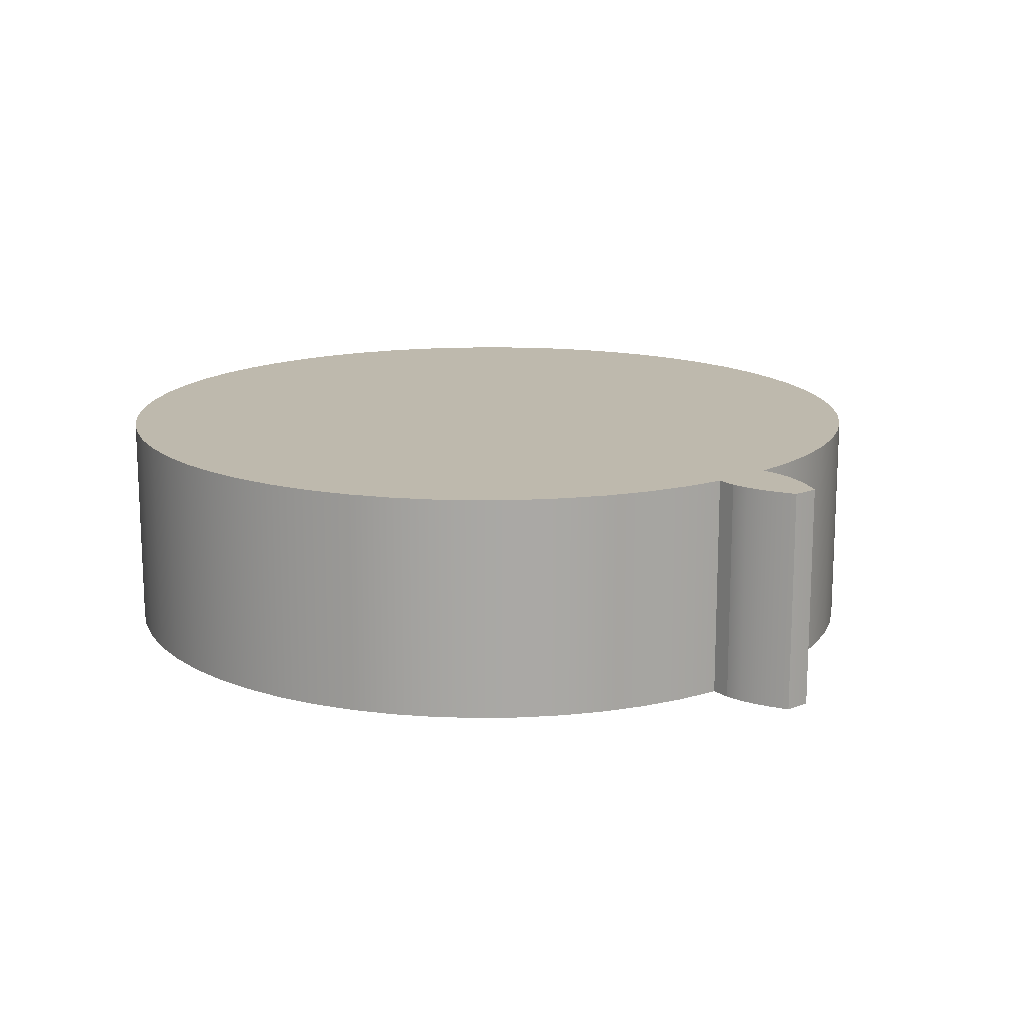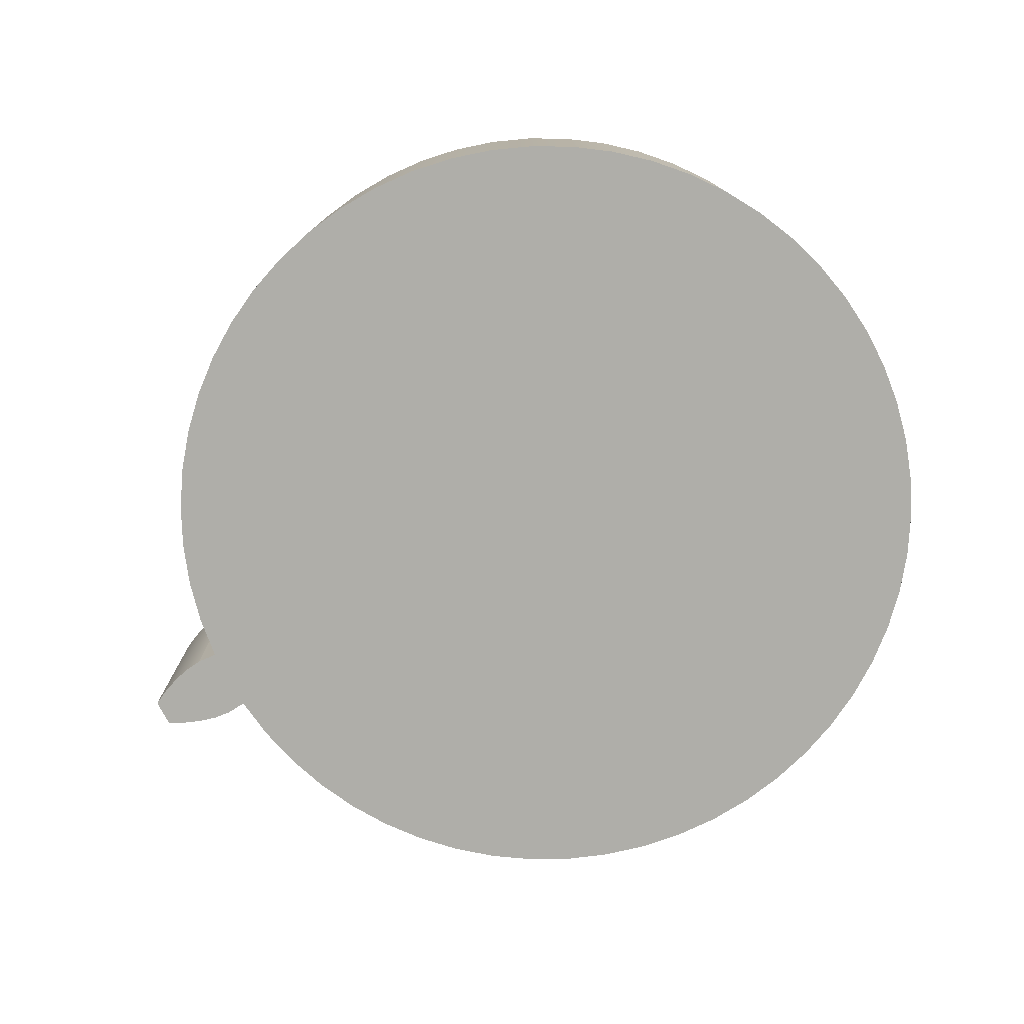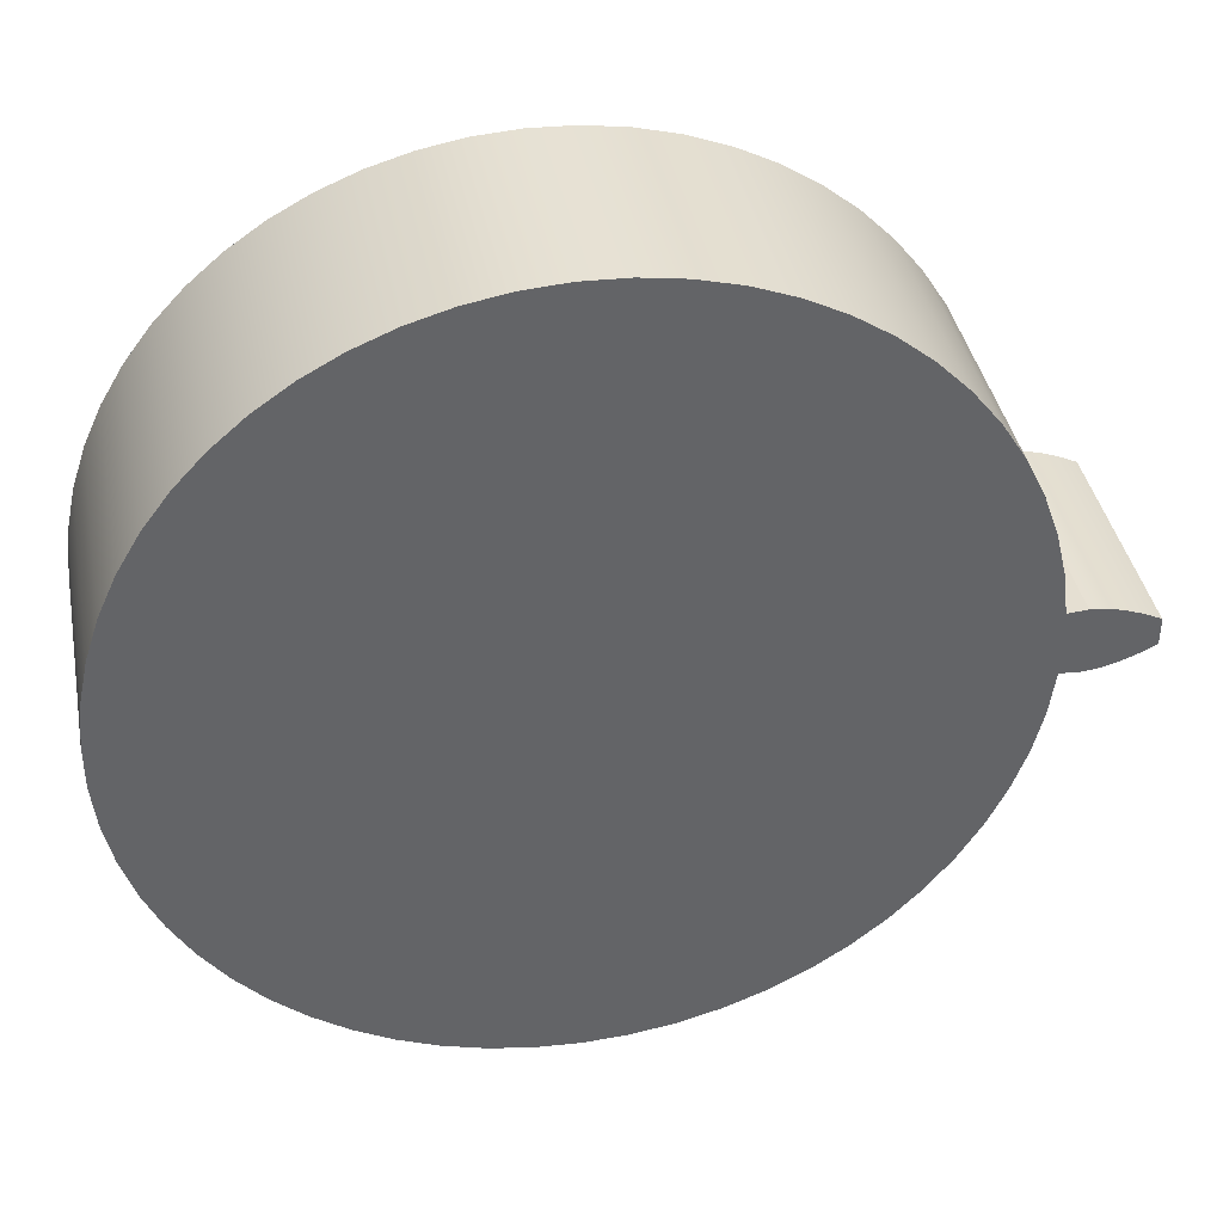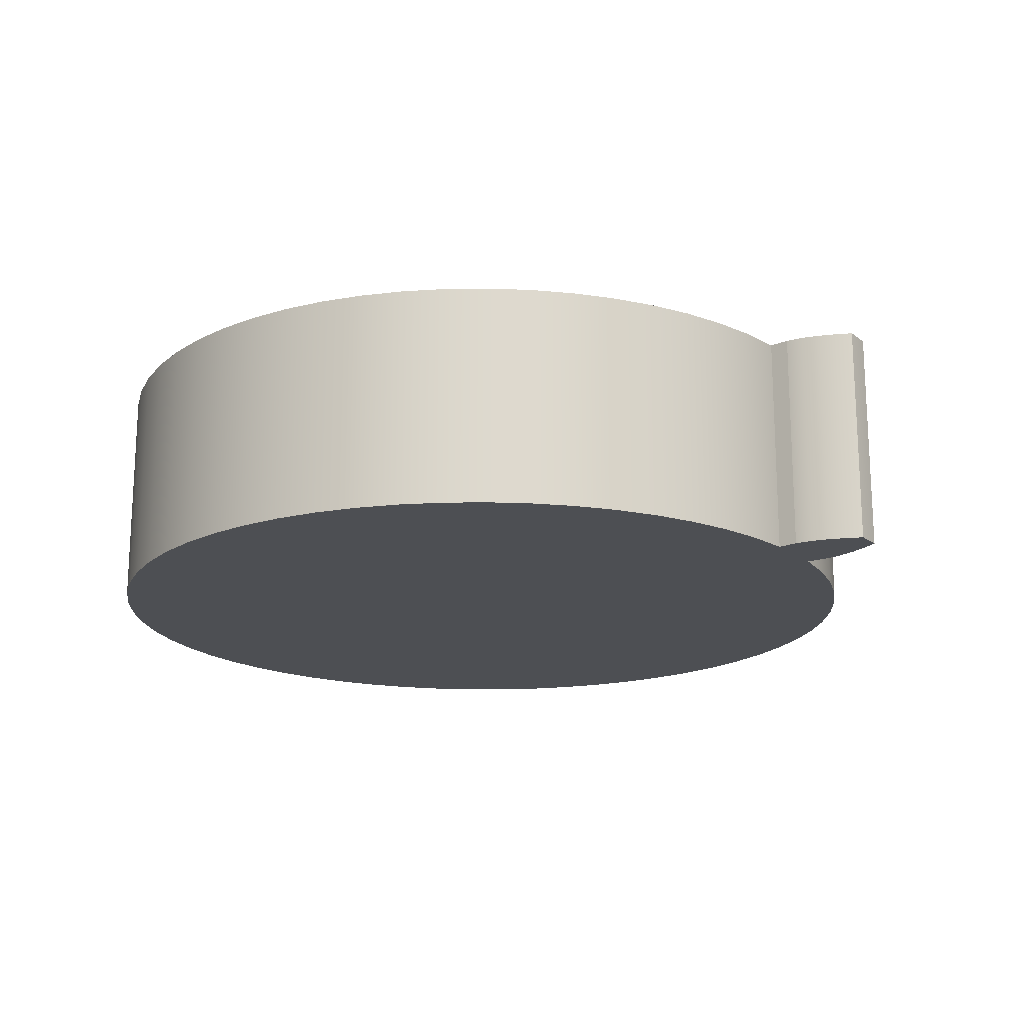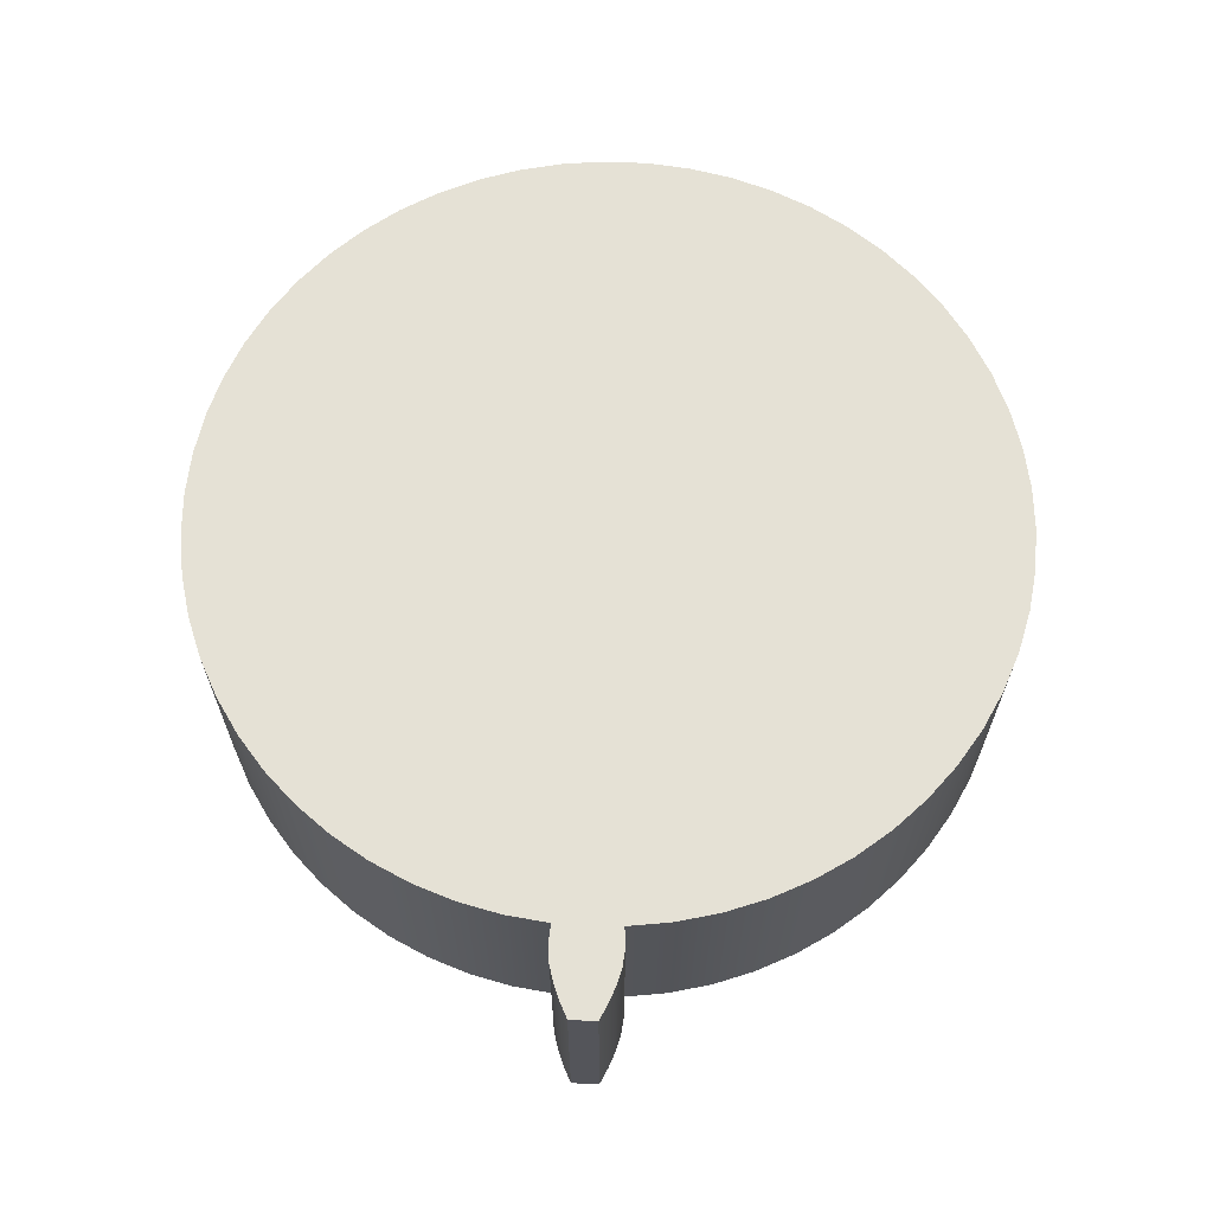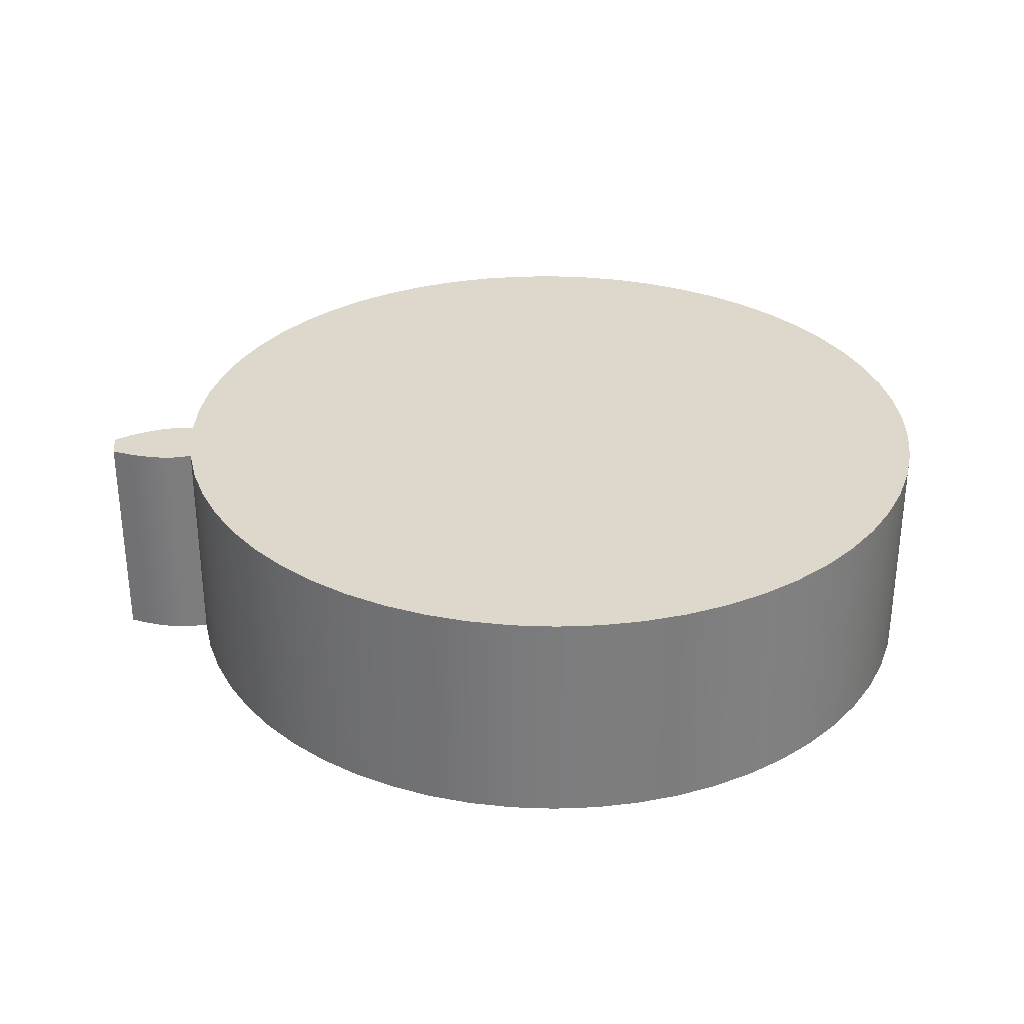
<metadata>
{"format":"obj","ext":"obj","renderer":"f3d","projection":"perspective","resolution":1024,"background":"white","views":[{"elev":15.2,"azim":49.4,"up":"+Z"},{"elev":-77.5,"azim":-152.2,"up":"+Z"},{"elev":39.2,"azim":-10.9,"up":"+Y"},{"elev":-17.9,"azim":34.7,"up":"+Z"},{"elev":65.1,"azim":92.6,"up":"+Z"},{"elev":31.2,"azim":174.5,"up":"+Z"}]}
</metadata>
<code>
v 1.786 -0.1434 0
v 1.873 -0.1504 0
v 1.873 -0.1504 1
v 1.786 -0.1434 1
v 1.873 0.1504 0
v 1.786 0.1434 0
v 1.786 0.1434 1
v 1.873 0.1504 1
v 2.166 0.0598 0
v 2.096 0.0936 0
v 2.024 0.1215 0
v 1.95 0.1419 0
v 1.873 0.1504 0
v 1.873 0.1504 1
v 1.95 0.1419 1
v 2.024 0.1215 1
v 2.096 0.0936 1
v 2.166 0.0598 1
v 2.166 -0.0598 0
v 2.167 -0.01994 0
v 2.167 0.01994 0
v 2.166 0.0598 0
v 2.166 0.0598 1
v 2.167 0.01994 1
v 2.167 -0.01994 1
v 2.166 -0.0598 1
v 1.873 -0.1504 0
v 1.95 -0.1419 0
v 2.024 -0.1215 0
v 2.096 -0.0936 0
v 2.166 -0.0598 0
v 2.166 -0.0598 1
v 2.096 -0.0936 1
v 2.024 -0.1215 1
v 1.95 -0.1419 1
v 1.873 -0.1504 1
v 1.786 0.1434 1
v 1.786 0.1434 0
v 1.76 0.334 0
v 1.714 0.5208 0
v 1.649 0.7016 0
v 1.564 0.8743 0
v 1.461 1.037 0
v 1.342 1.188 0
v 1.206 1.325 0
v 1.057 1.446 0
v 0.8963 1.551 0
v 0.7248 1.639 0
v 0.545 1.707 0
v 0.3588 1.755 0
v 0.1686 1.784 0
v -0.02364 1.792 0
v -0.2156 1.779 0
v -0.405 1.745 0
v -0.5898 1.692 0
v -0.7678 1.619 0
v -0.9369 1.527 0
v -1.095 1.418 0
v -1.241 1.292 0
v -1.372 1.152 0
v -1.488 0.998 0
v -1.586 0.8327 0
v -1.667 0.6579 0
v -1.727 0.4754 0
v -1.768 0.2874 0
v -1.789 0.09618 0
v -1.789 -0.09618 0
v -1.768 -0.2874 0
v -1.727 -0.4754 0
v -1.667 -0.6579 0
v -1.586 -0.8327 0
v -1.488 -0.998 0
v -1.372 -1.152 0
v -1.241 -1.292 0
v -1.095 -1.418 0
v -0.9369 -1.527 0
v -0.7678 -1.619 0
v -0.5898 -1.692 0
v -0.405 -1.745 0
v -0.2156 -1.779 0
v -0.02364 -1.792 0
v 0.1686 -1.784 0
v 0.3588 -1.755 0
v 0.545 -1.707 0
v 0.7248 -1.639 0
v 0.8963 -1.551 0
v 1.057 -1.446 0
v 1.206 -1.325 0
v 1.342 -1.188 0
v 1.461 -1.037 0
v 1.564 -0.8743 0
v 1.649 -0.7016 0
v 1.714 -0.5208 0
v 1.76 -0.334 0
v 1.786 -0.1434 0
v 1.786 -0.1434 1
v 1.76 -0.334 1
v 1.714 -0.5208 1
v 1.649 -0.7016 1
v 1.564 -0.8743 1
v 1.461 -1.037 1
v 1.342 -1.188 1
v 1.206 -1.325 1
v 1.057 -1.446 1
v 0.8963 -1.551 1
v 0.7248 -1.639 1
v 0.545 -1.707 1
v 0.3588 -1.755 1
v 0.1686 -1.784 1
v -0.02364 -1.792 1
v -0.2156 -1.779 1
v -0.405 -1.745 1
v -0.5898 -1.692 1
v -0.7678 -1.619 1
v -0.9369 -1.527 1
v -1.095 -1.418 1
v -1.241 -1.292 1
v -1.372 -1.152 1
v -1.488 -0.998 1
v -1.586 -0.8327 1
v -1.667 -0.6579 1
v -1.727 -0.4754 1
v -1.768 -0.2874 1
v -1.789 -0.09618 1
v -1.789 0.09618 1
v -1.768 0.2874 1
v -1.727 0.4754 1
v -1.667 0.6579 1
v -1.586 0.8327 1
v -1.488 0.998 1
v -1.372 1.152 1
v -1.241 1.292 1
v -1.095 1.418 1
v -0.9369 1.527 1
v -0.7678 1.619 1
v -0.5898 1.692 1
v -0.405 1.745 1
v -0.2156 1.779 1
v -0.02364 1.792 1
v 0.1686 1.784 1
v 0.3588 1.755 1
v 0.545 1.707 1
v 0.7248 1.639 1
v 0.8963 1.551 1
v 1.057 1.446 1
v 1.206 1.325 1
v 1.342 1.188 1
v 1.461 1.037 1
v 1.564 0.8743 1
v 1.649 0.7016 1
v 1.714 0.5208 1
v 1.76 0.334 1
v 1.786 0.1434 1
v 1.76 0.334 1
v 1.714 0.5208 1
v 1.649 0.7016 1
v 1.564 0.8743 1
v 1.461 1.037 1
v 1.342 1.188 1
v 1.206 1.325 1
v 1.057 1.446 1
v 0.8963 1.551 1
v 0.7248 1.639 1
v 0.545 1.707 1
v 0.3588 1.755 1
v 0.1686 1.784 1
v -0.02364 1.792 1
v -0.2156 1.779 1
v -0.405 1.745 1
v -0.5898 1.692 1
v -0.7678 1.619 1
v -0.9369 1.527 1
v -1.095 1.418 1
v -1.241 1.292 1
v -1.372 1.152 1
v -1.488 0.998 1
v -1.586 0.8327 1
v -1.667 0.6579 1
v -1.727 0.4754 1
v -1.768 0.2874 1
v -1.789 0.09618 1
v -1.789 -0.09618 1
v -1.768 -0.2874 1
v -1.727 -0.4754 1
v -1.667 -0.6579 1
v -1.586 -0.8327 1
v -1.488 -0.998 1
v -1.372 -1.152 1
v -1.241 -1.292 1
v -1.095 -1.418 1
v -0.9369 -1.527 1
v -0.7678 -1.619 1
v -0.5898 -1.692 1
v -0.405 -1.745 1
v -0.2156 -1.779 1
v -0.02364 -1.792 1
v 0.1686 -1.784 1
v 0.3588 -1.755 1
v 0.545 -1.707 1
v 0.7248 -1.639 1
v 0.8963 -1.551 1
v 1.057 -1.446 1
v 1.206 -1.325 1
v 1.342 -1.188 1
v 1.461 -1.037 1
v 1.564 -0.8743 1
v 1.649 -0.7016 1
v 1.714 -0.5208 1
v 1.76 -0.334 1
v 1.786 -0.1434 1
v 1.873 -0.1504 1
v 1.95 -0.1419 1
v 2.024 -0.1215 1
v 2.096 -0.0936 1
v 2.166 -0.0598 1
v 2.167 -0.01994 1
v 2.167 0.01994 1
v 2.166 0.0598 1
v 2.096 0.0936 1
v 2.024 0.1215 1
v 1.95 0.1419 1
v 1.873 0.1504 1
v 1.786 -0.1434 0
v 1.76 -0.334 0
v 1.714 -0.5208 0
v 1.649 -0.7016 0
v 1.564 -0.8743 0
v 1.461 -1.037 0
v 1.342 -1.188 0
v 1.206 -1.325 0
v 1.057 -1.446 0
v 0.8963 -1.551 0
v 0.7248 -1.639 0
v 0.545 -1.707 0
v 0.3588 -1.755 0
v 0.1686 -1.784 0
v -0.02364 -1.792 0
v -0.2156 -1.779 0
v -0.405 -1.745 0
v -0.5898 -1.692 0
v -0.7678 -1.619 0
v -0.9369 -1.527 0
v -1.095 -1.418 0
v -1.241 -1.292 0
v -1.372 -1.152 0
v -1.488 -0.998 0
v -1.586 -0.8327 0
v -1.667 -0.6579 0
v -1.727 -0.4754 0
v -1.768 -0.2874 0
v -1.789 -0.09618 0
v -1.789 0.09618 0
v -1.768 0.2874 0
v -1.727 0.4754 0
v -1.667 0.6579 0
v -1.586 0.8327 0
v -1.488 0.998 0
v -1.372 1.152 0
v -1.241 1.292 0
v -1.095 1.418 0
v -0.9369 1.527 0
v -0.7678 1.619 0
v -0.5898 1.692 0
v -0.405 1.745 0
v -0.2156 1.779 0
v -0.02364 1.792 0
v 0.1686 1.784 0
v 0.3588 1.755 0
v 0.545 1.707 0
v 0.7248 1.639 0
v 0.8963 1.551 0
v 1.057 1.446 0
v 1.206 1.325 0
v 1.342 1.188 0
v 1.461 1.037 0
v 1.564 0.8743 0
v 1.649 0.7016 0
v 1.714 0.5208 0
v 1.76 0.334 0
v 1.786 0.1434 0
v 1.873 0.1504 0
v 1.95 0.1419 0
v 2.024 0.1215 0
v 2.096 0.0936 0
v 2.166 0.0598 0
v 2.167 0.01994 0
v 2.167 -0.01994 0
v 2.166 -0.0598 0
v 2.096 -0.0936 0
v 2.024 -0.1215 0
v 1.95 -0.1419 0
v 1.873 -0.1504 0
g 2ace27b8-e2a0-11ea-aa97-54bf646e7e1f
f 1 2 4
f 4 2 3
g 2ad10836-e2a0-11ea-b3ed-54bf646e7e1f
f 5 6 8
f 8 6 7
g 2ad43618-e2a0-11ea-ab56-54bf646e7e1f
f 9 10 18
f 18 10 17
f 17 10 11
f 17 11 16
f 16 11 12
f 16 12 15
f 15 12 13
f 15 13 14
g 2ad825d4-e2a0-11ea-ae4c-54bf646e7e1f
f 26 19 25
f 25 19 20
f 25 20 24
f 24 20 21
f 24 21 23
f 23 21 22
g 2adc3c5e-e2a0-11ea-926f-54bf646e7e1f
f 27 28 36
f 36 28 35
f 35 28 29
f 35 29 34
f 34 29 30
f 34 30 33
f 33 30 31
f 33 31 32
g 2a789c86-e2a0-11ea-9bee-54bf646e7e1f
f 37 38 152
f 152 38 39
f 152 39 151
f 151 39 40
f 151 40 150
f 150 40 41
f 150 41 149
f 149 41 42
f 149 42 148
f 148 42 43
f 148 43 147
f 147 43 44
f 147 44 146
f 146 44 45
f 146 45 145
f 145 45 46
f 145 46 144
f 144 46 47
f 144 47 143
f 143 47 48
f 143 48 142
f 142 48 49
f 142 49 141
f 141 49 50
f 141 50 140
f 140 50 51
f 140 51 139
f 139 51 52
f 139 52 138
f 138 52 53
f 138 53 137
f 137 53 54
f 137 54 136
f 136 54 55
f 136 55 135
f 135 55 56
f 135 56 134
f 134 56 57
f 134 57 133
f 133 57 58
f 133 58 132
f 132 58 59
f 132 59 131
f 131 59 60
f 131 60 130
f 130 60 61
f 130 61 129
f 129 61 62
f 129 62 128
f 128 62 63
f 128 63 127
f 127 63 64
f 127 64 126
f 126 64 65
f 126 65 125
f 125 65 66
f 125 66 124
f 124 66 67
f 124 67 123
f 123 67 68
f 123 68 122
f 122 68 69
f 122 69 121
f 121 69 70
f 121 70 120
f 120 70 71
f 120 71 119
f 119 71 72
f 119 72 118
f 118 72 73
f 118 73 117
f 117 73 74
f 117 74 116
f 116 74 75
f 116 75 115
f 115 75 76
f 115 76 114
f 114 76 77
f 114 77 113
f 113 77 78
f 113 78 112
f 112 78 79
f 112 79 111
f 111 79 80
f 111 80 110
f 110 80 81
f 110 81 109
f 109 81 82
f 109 82 108
f 108 82 83
f 108 83 107
f 107 83 84
f 107 84 106
f 106 84 85
f 106 85 105
f 105 85 86
f 105 86 104
f 104 86 87
f 104 87 103
f 103 87 88
f 103 88 102
f 102 88 89
f 102 89 101
f 101 89 90
f 101 90 100
f 100 90 91
f 100 91 99
f 99 91 92
f 99 92 98
f 98 92 93
f 98 93 97
f 97 93 94
f 97 94 96
f 96 94 95
g 2a7abb34-e2a0-11ea-9833-54bf646e7e1f
f 154 180 153
f 153 180 181
f 153 181 182
f 180 154 179
f 179 154 155
f 179 155 178
f 178 155 156
f 178 156 177
f 177 156 157
f 177 157 176
f 176 157 158
f 176 158 175
f 175 158 159
f 175 159 174
f 174 159 160
f 174 160 173
f 173 160 161
f 173 161 172
f 172 161 162
f 172 162 171
f 171 162 163
f 171 163 170
f 170 163 164
f 170 164 169
f 169 164 165
f 169 165 168
f 168 165 166
f 168 166 167
f 153 182 210
f 210 182 183
f 210 183 209
f 209 183 184
f 209 184 208
f 208 184 185
f 208 185 207
f 207 185 186
f 207 186 206
f 206 186 187
f 206 187 205
f 205 187 188
f 205 188 204
f 204 188 189
f 204 189 203
f 203 189 190
f 203 190 202
f 202 190 191
f 202 191 201
f 201 191 192
f 201 192 200
f 200 192 193
f 200 193 199
f 199 193 194
f 199 194 198
f 198 194 195
f 198 195 197
f 197 195 196
f 210 211 153
f 153 211 222
f 222 211 221
f 221 211 212
f 221 212 213
f 221 213 220
f 220 213 214
f 220 214 219
f 219 214 216
f 219 216 217
f 214 215 216
f 217 218 219
g 2a7cd9da-e2a0-11ea-8961-54bf646e7e1f
f 224 250 223
f 223 250 251
f 223 251 280
f 280 251 252
f 280 252 253
f 250 224 249
f 249 224 225
f 249 225 248
f 248 225 226
f 248 226 247
f 247 226 227
f 247 227 246
f 246 227 228
f 246 228 245
f 245 228 229
f 245 229 244
f 244 229 230
f 244 230 243
f 243 230 231
f 243 231 242
f 242 231 232
f 242 232 241
f 241 232 233
f 241 233 240
f 240 233 234
f 240 234 239
f 239 234 235
f 239 235 238
f 238 235 236
f 238 236 237
f 280 253 279
f 279 253 254
f 279 254 278
f 278 254 255
f 278 255 277
f 277 255 256
f 277 256 276
f 276 256 257
f 276 257 275
f 275 257 258
f 275 258 274
f 274 258 259
f 274 259 273
f 273 259 260
f 273 260 272
f 272 260 261
f 272 261 271
f 271 261 262
f 271 262 270
f 270 262 263
f 270 263 269
f 269 263 264
f 269 264 268
f 268 264 265
f 268 265 267
f 267 265 266
f 223 280 292
f 292 280 281
f 292 281 282
f 283 290 282
f 282 290 291
f 282 291 292
f 290 283 289
f 289 283 284
f 289 284 287
f 287 284 286
f 286 284 285
f 287 288 289

</code>
